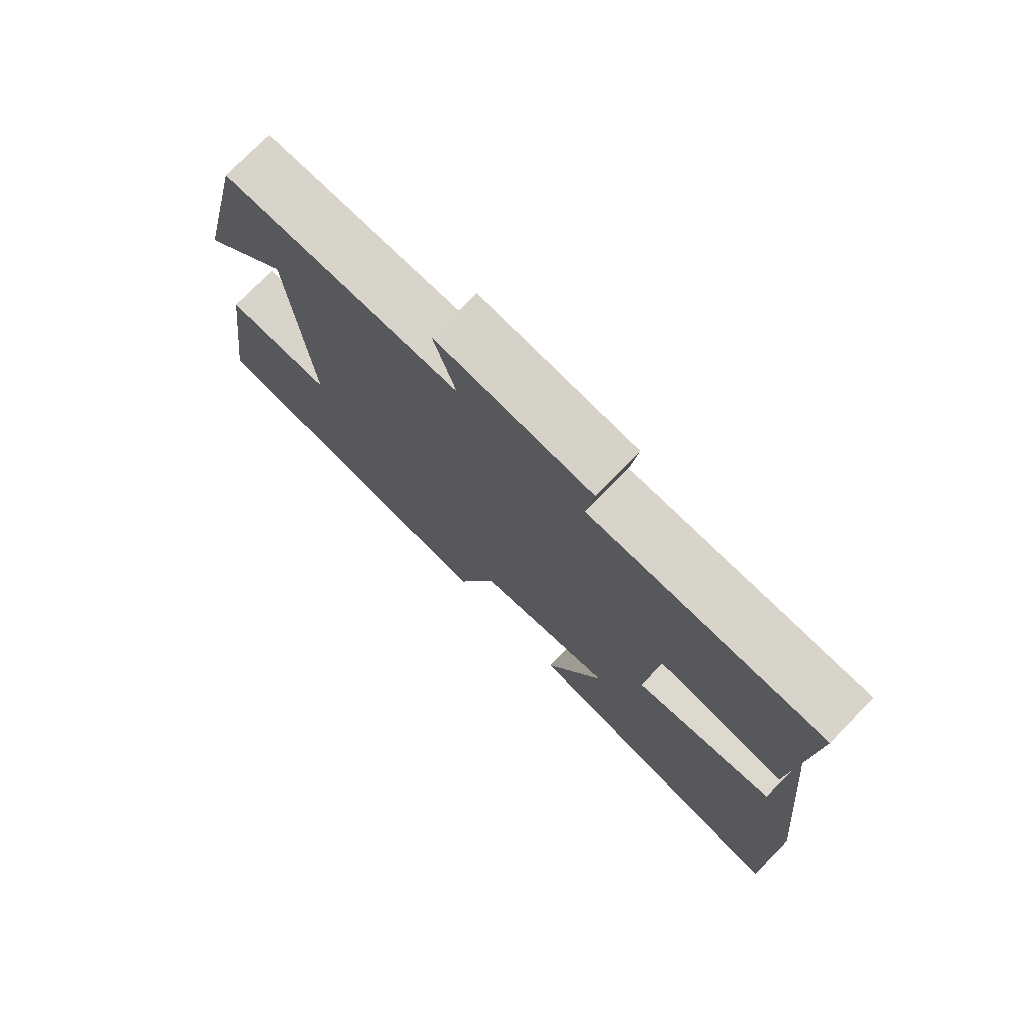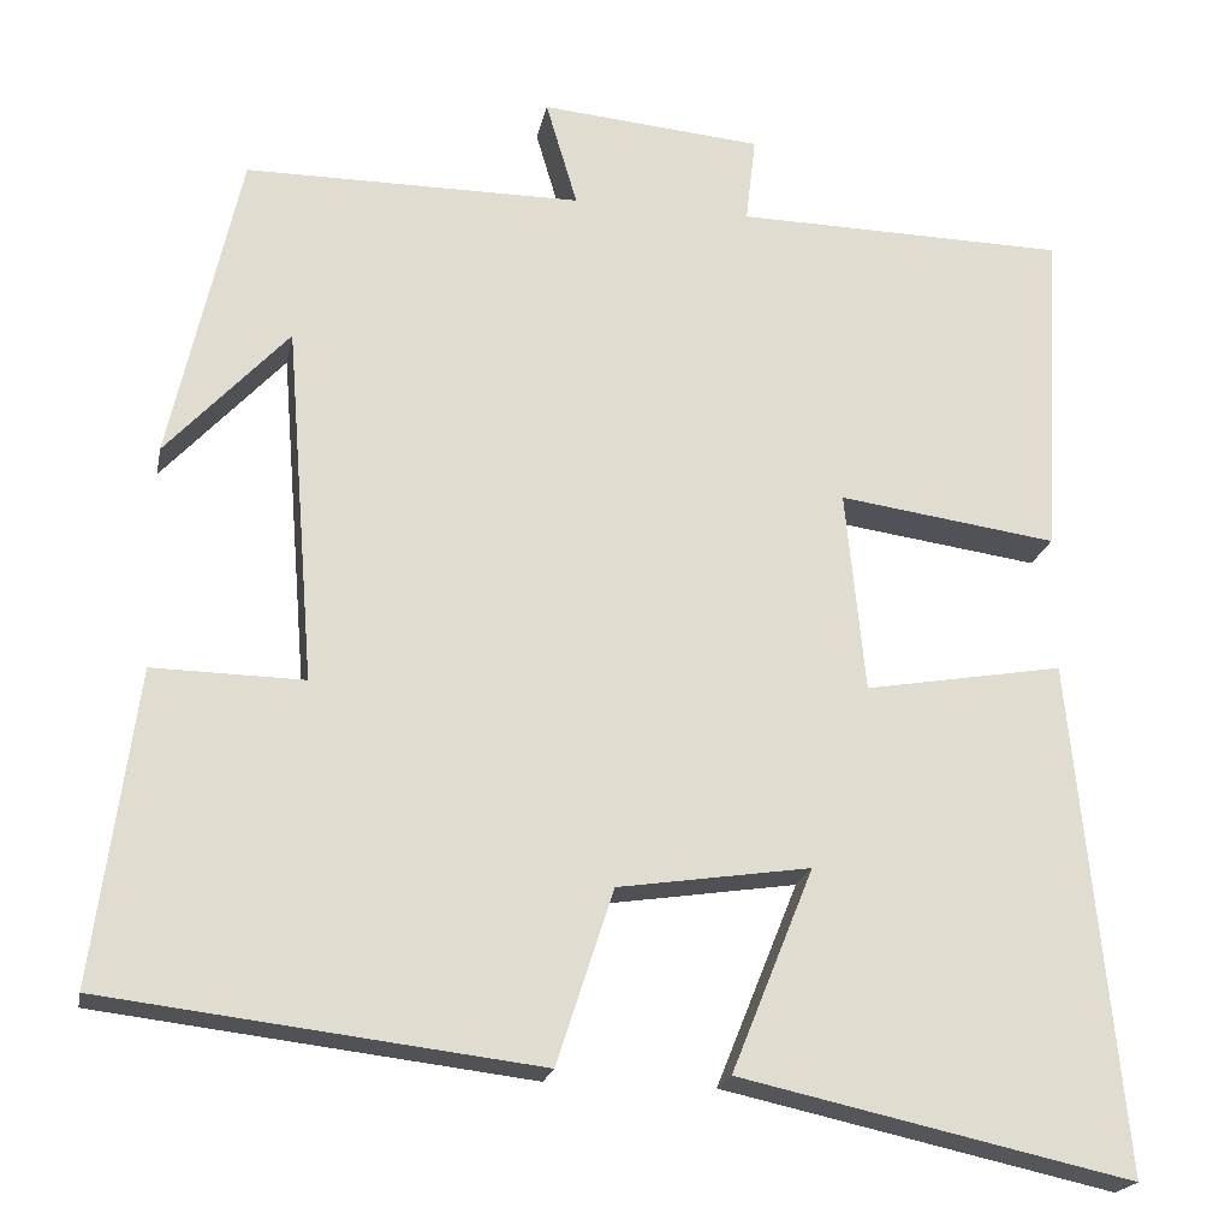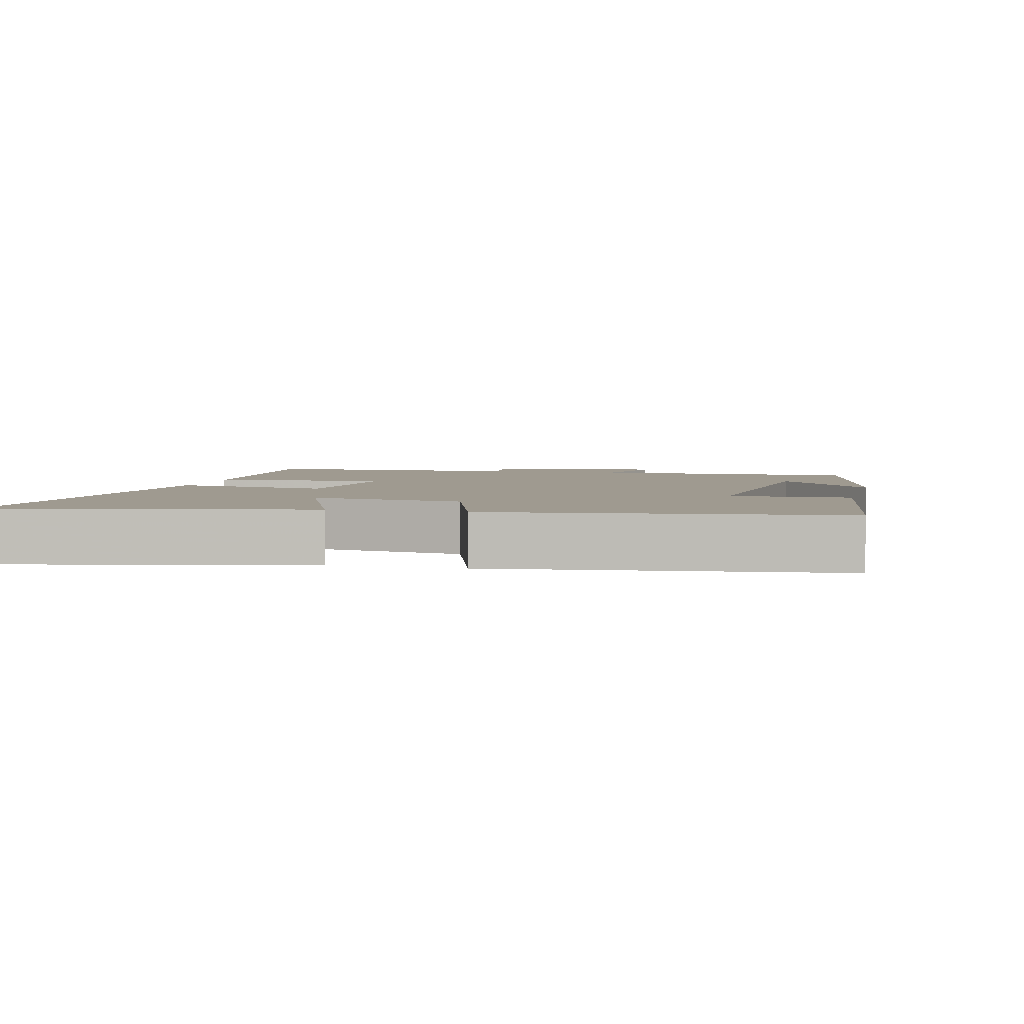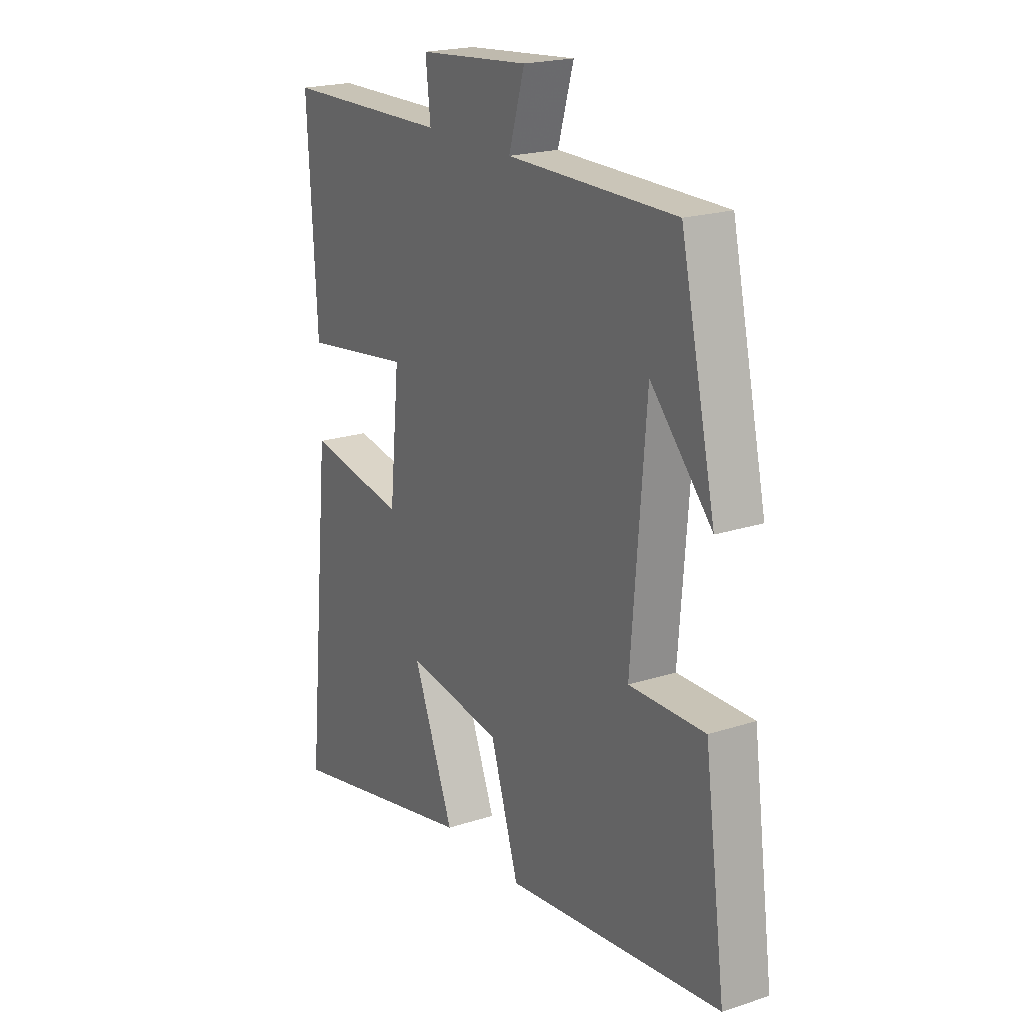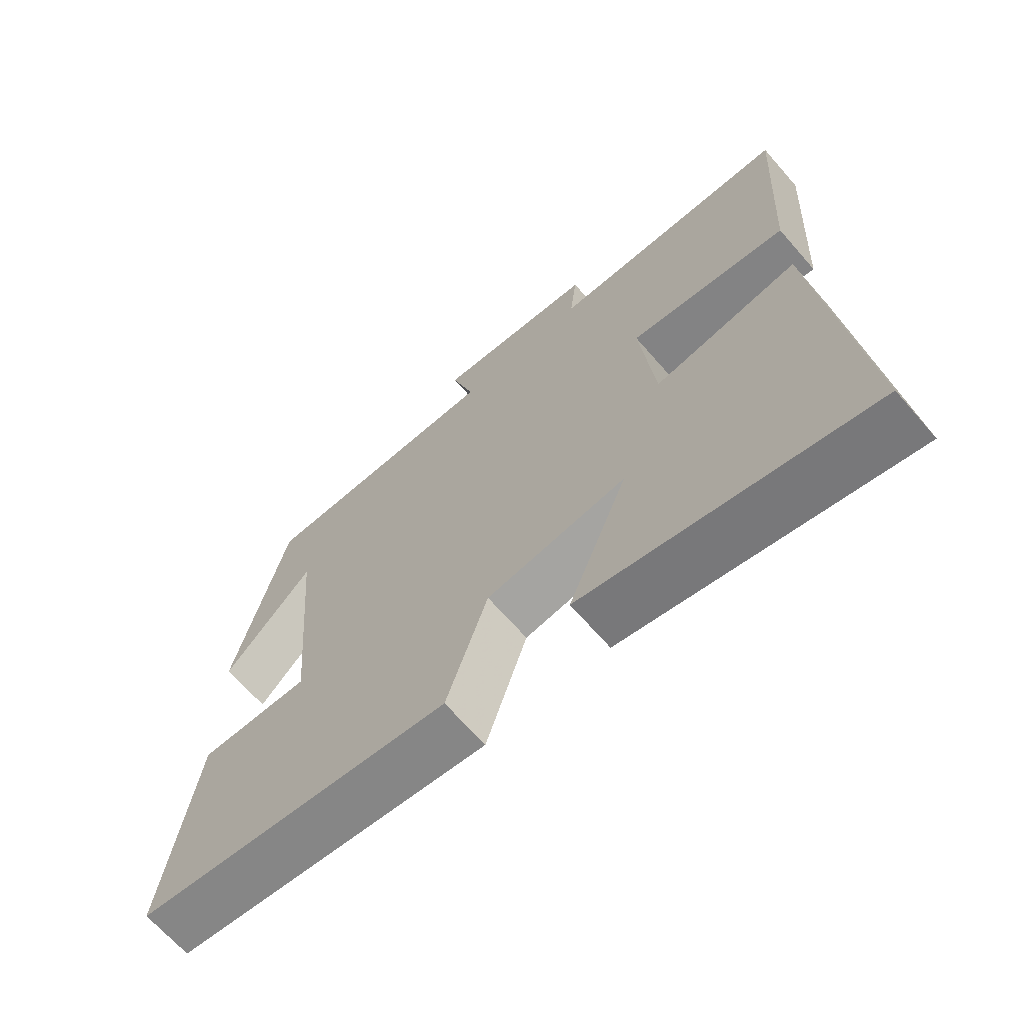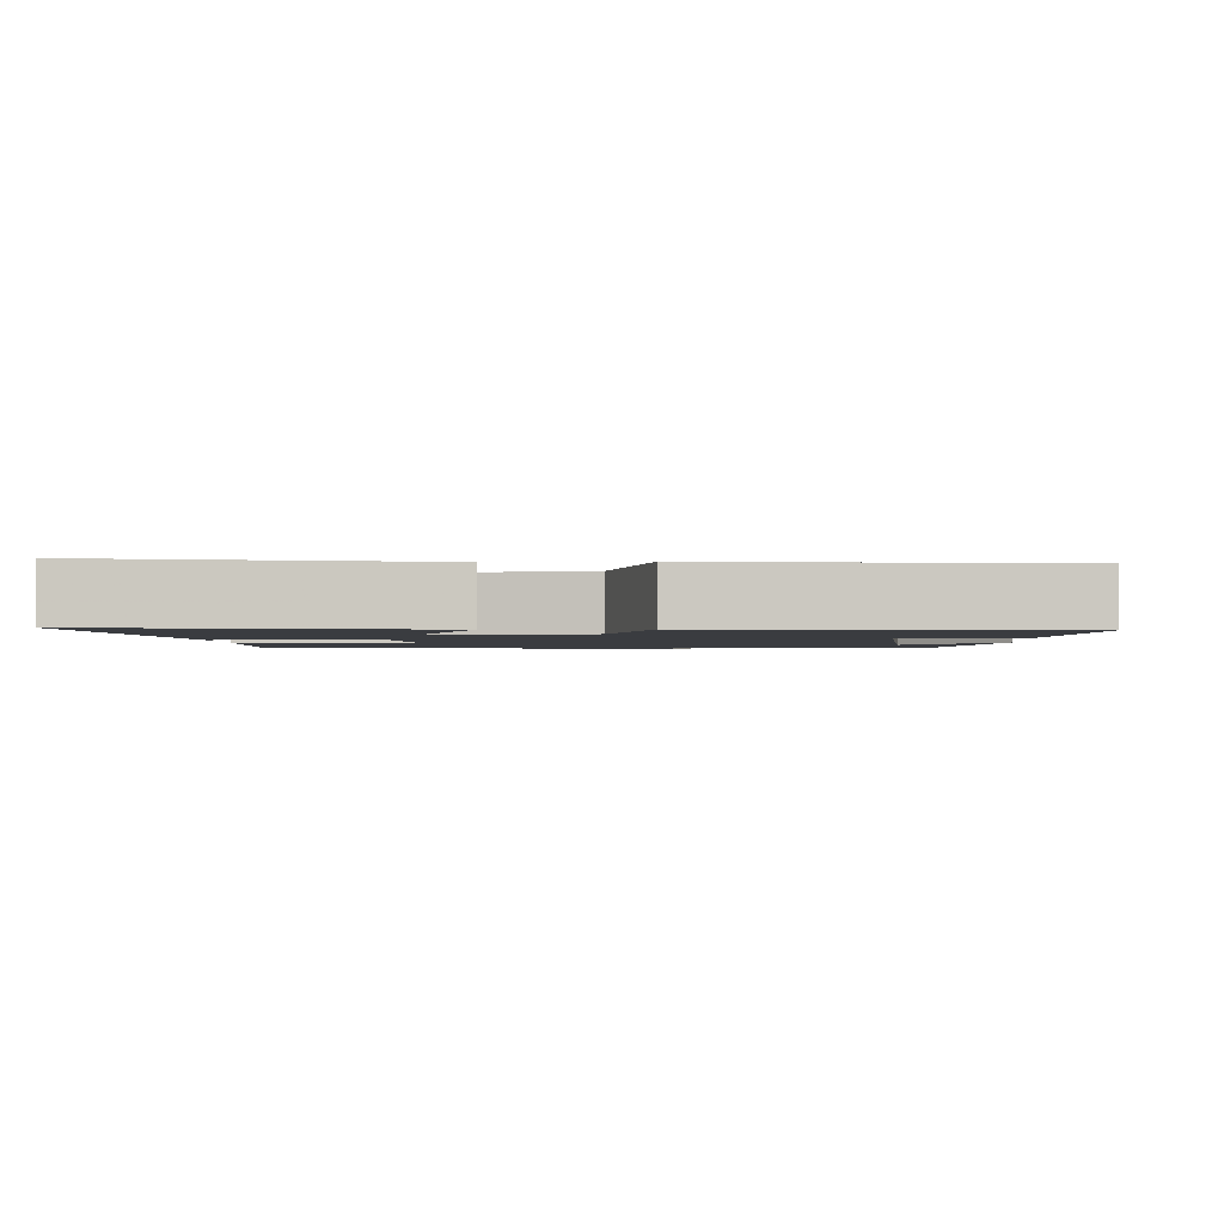
<metadata>
{"format":"obj","ext":"obj","renderer":"f3d","projection":"perspective","resolution":1024,"background":"white","views":[{"elev":75.3,"azim":44.3,"up":"+Z"},{"elev":-20.3,"azim":-11.0,"up":"+Z"},{"elev":3.9,"azim":-166.1,"up":"+Y"},{"elev":20.5,"azim":-120.6,"up":"+Z"},{"elev":-67.3,"azim":41.1,"up":"+Z"},{"elev":-1.9,"azim":-177.3,"up":"+Y"}]}
</metadata>
<code>
v 0.556 0.07 -0.596
v 0.12 0.07 -0.5
v 0.211 0.07 -0.274
v -0.003 0.07 -0.306
v -0.066 0.07 -0.5
v -0.547 0.07 -0.442
v -0.5 0.07 -0.095
v -0.332 0.07 -0.098
v -0.364 0.07 0.3
v -0.5 0.07 0.153
v -0.422 0.07 0.5
v -0.048 0.07 0.5
v -0.083 0.07 0.618
v 0.163 0.07 0.596
v 0.152 0.07 0.5
v 0.521 0.07 0.493
v 0.5 0.07 0.123
v 0.257 0.07 0.157
v 0.279 0.07 -0.067
v 0.5 0.07 -0.029
v 0.556 0 -0.596
v 0.12 0 -0.5
v 0.211 0 -0.274
v -0.003 0 -0.306
v -0.066 0 -0.5
v -0.547 0 -0.442
v -0.5 0 -0.095
v -0.332 0 -0.098
v -0.364 0 0.3
v -0.5 0 0.153
v -0.422 0 0.5
v -0.048 0 0.5
v -0.083 0 0.618
v 0.163 0 0.596
v 0.152 0 0.5
v 0.521 0 0.493
v 0.5 0 0.123
v 0.257 0 0.157
v 0.279 0 -0.067
v 0.5 0 -0.029
f 19 20 1
f 15 16 17 18
f 15 18 19
f 12 13 14 15
f 12 15 19
f 9 10 11
f 12 19 1
f 11 12 1
f 9 11 1
f 6 7 8
f 5 6 8
f 4 5 8
f 3 4 8 9
f 1 2 3
f 1 3 9
f 21 40 39
f 38 37 36 35
f 39 38 35
f 35 34 33 32
f 39 35 32
f 31 30 29
f 21 39 32
f 21 32 31
f 21 31 29
f 28 27 26
f 28 26 25
f 28 25 24
f 29 28 24 23
f 23 22 21
f 29 23 21
f 1 21 22 2
f 2 22 23 3
f 3 23 24 4
f 4 24 25 5
f 5 25 26 6
f 6 26 27 7
f 7 27 28 8
f 8 28 29 9
f 9 29 30 10
f 10 30 31 11
f 11 31 32 12
f 12 32 33 13
f 13 33 34 14
f 14 34 35 15
f 15 35 36 16
f 16 36 37 17
f 17 37 38 18
f 18 38 39 19
f 19 39 40 20
f 20 40 21 1

</code>
